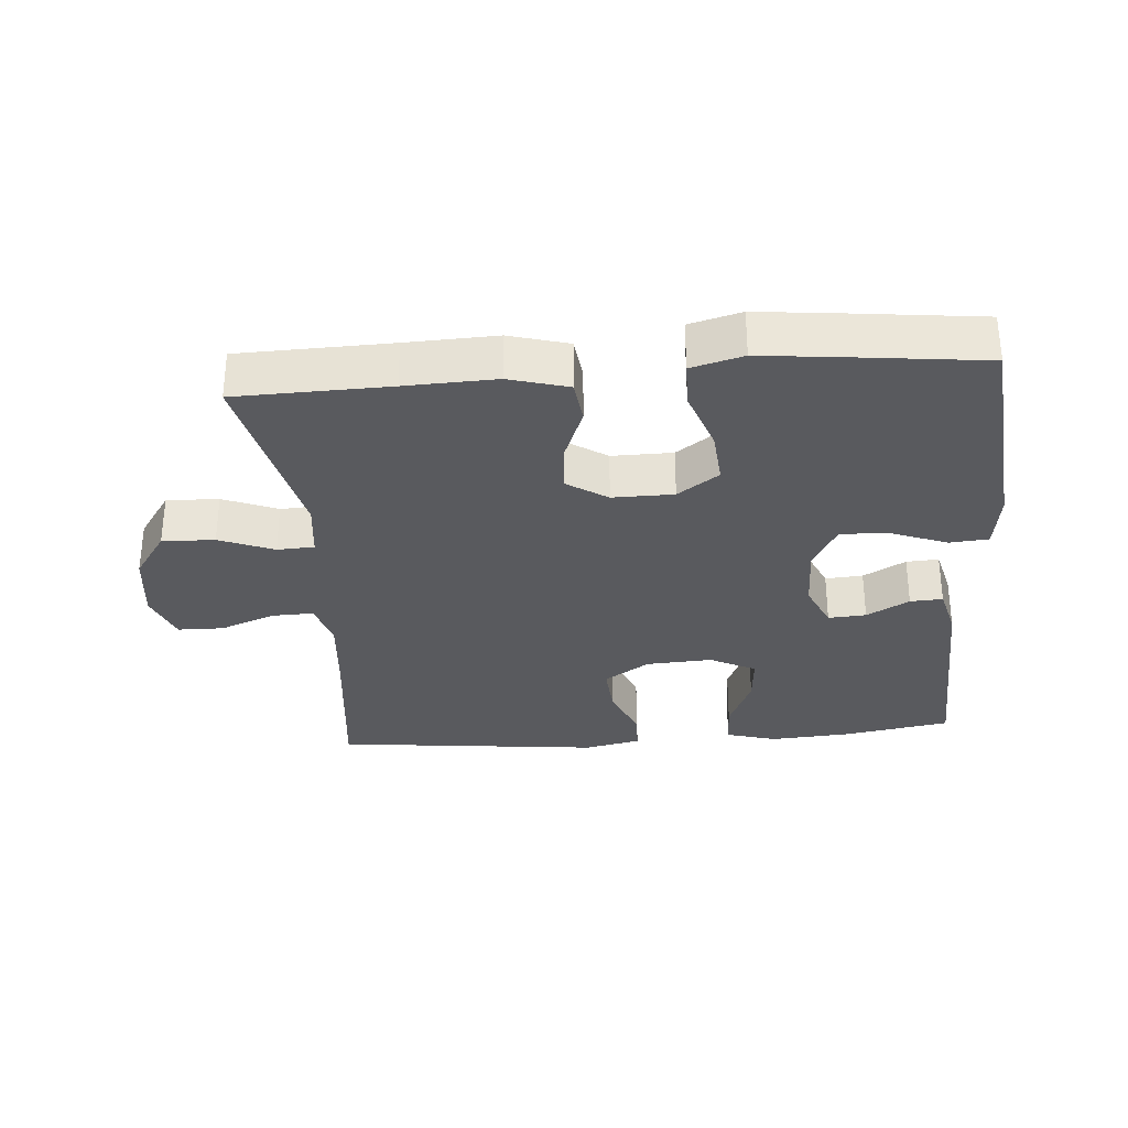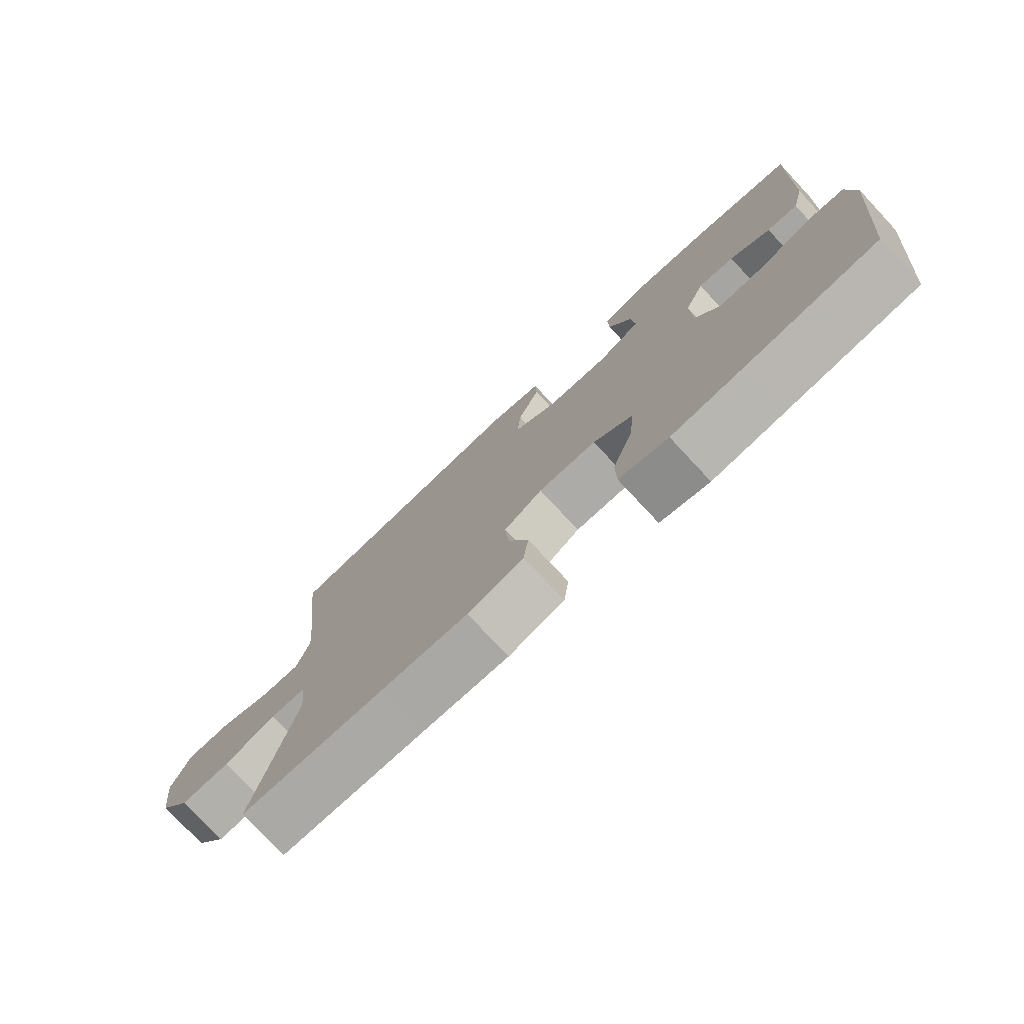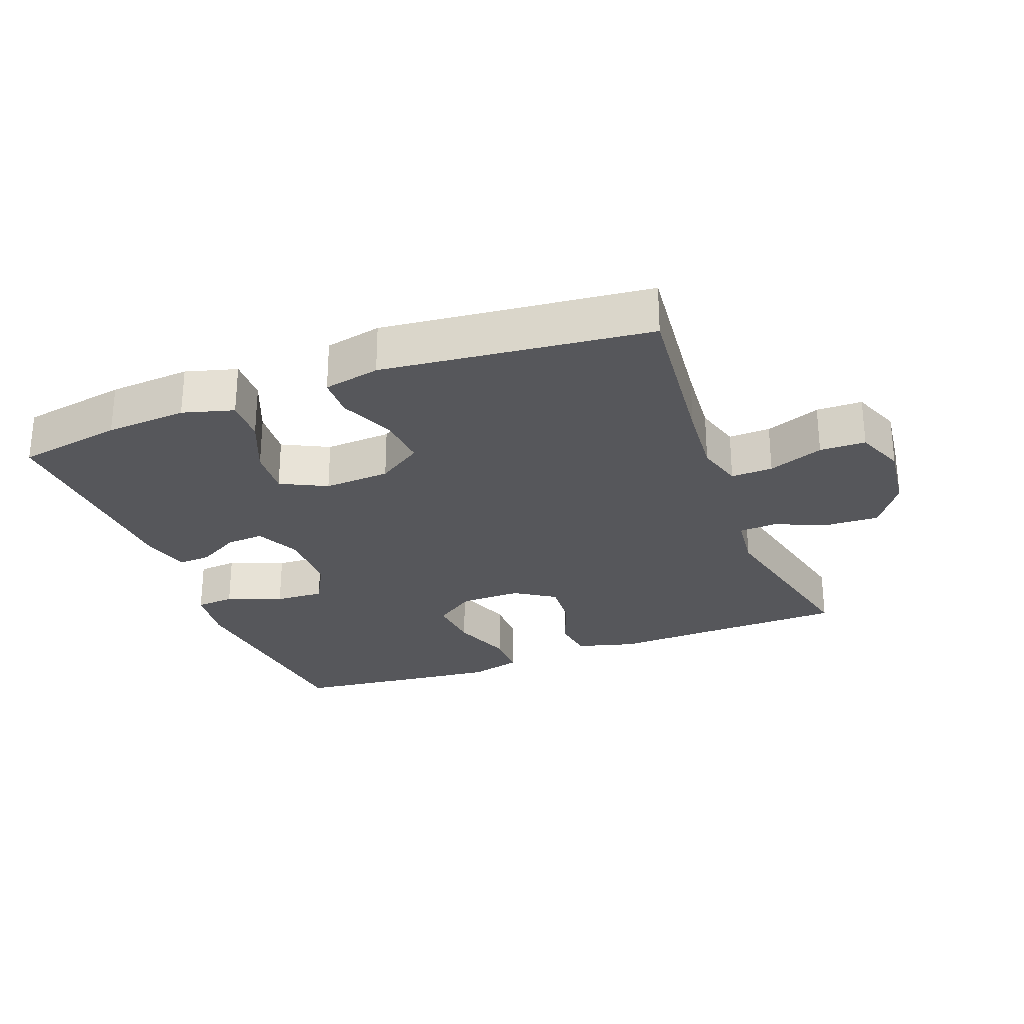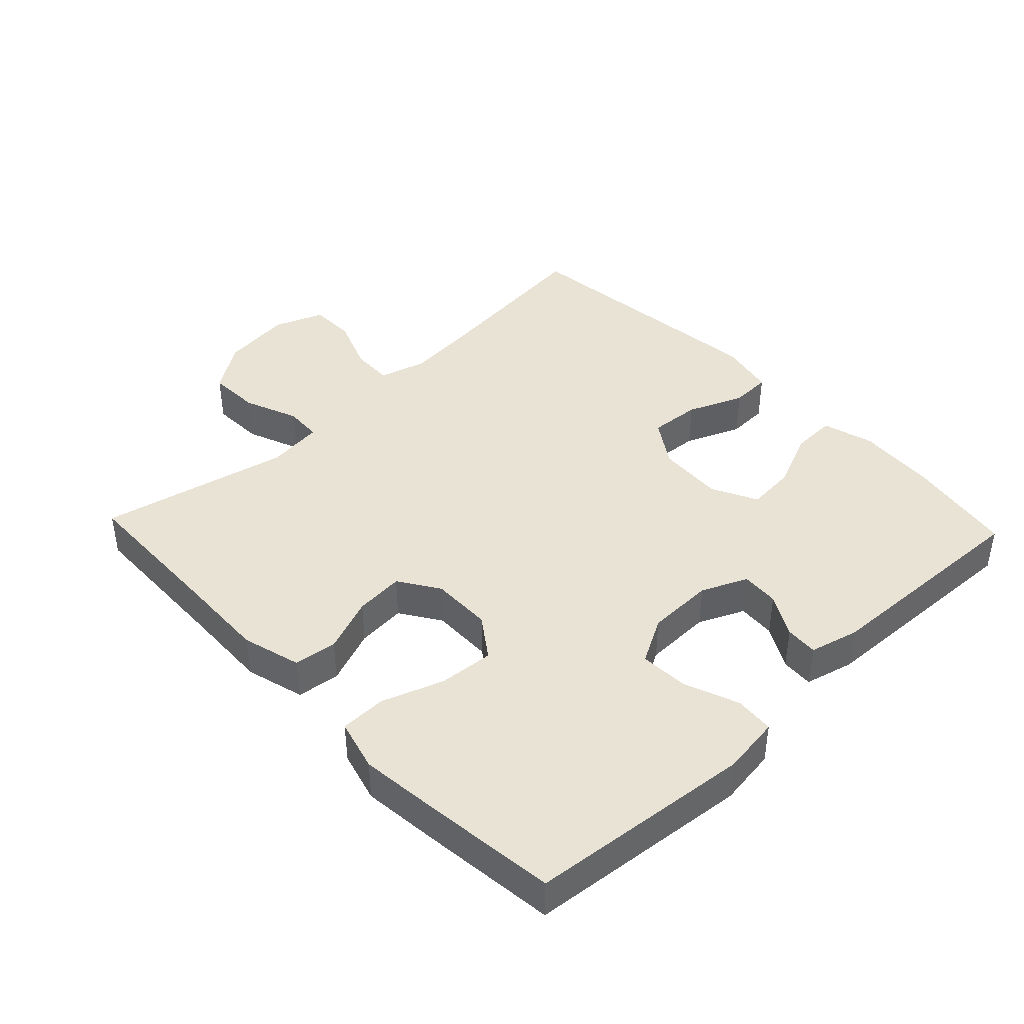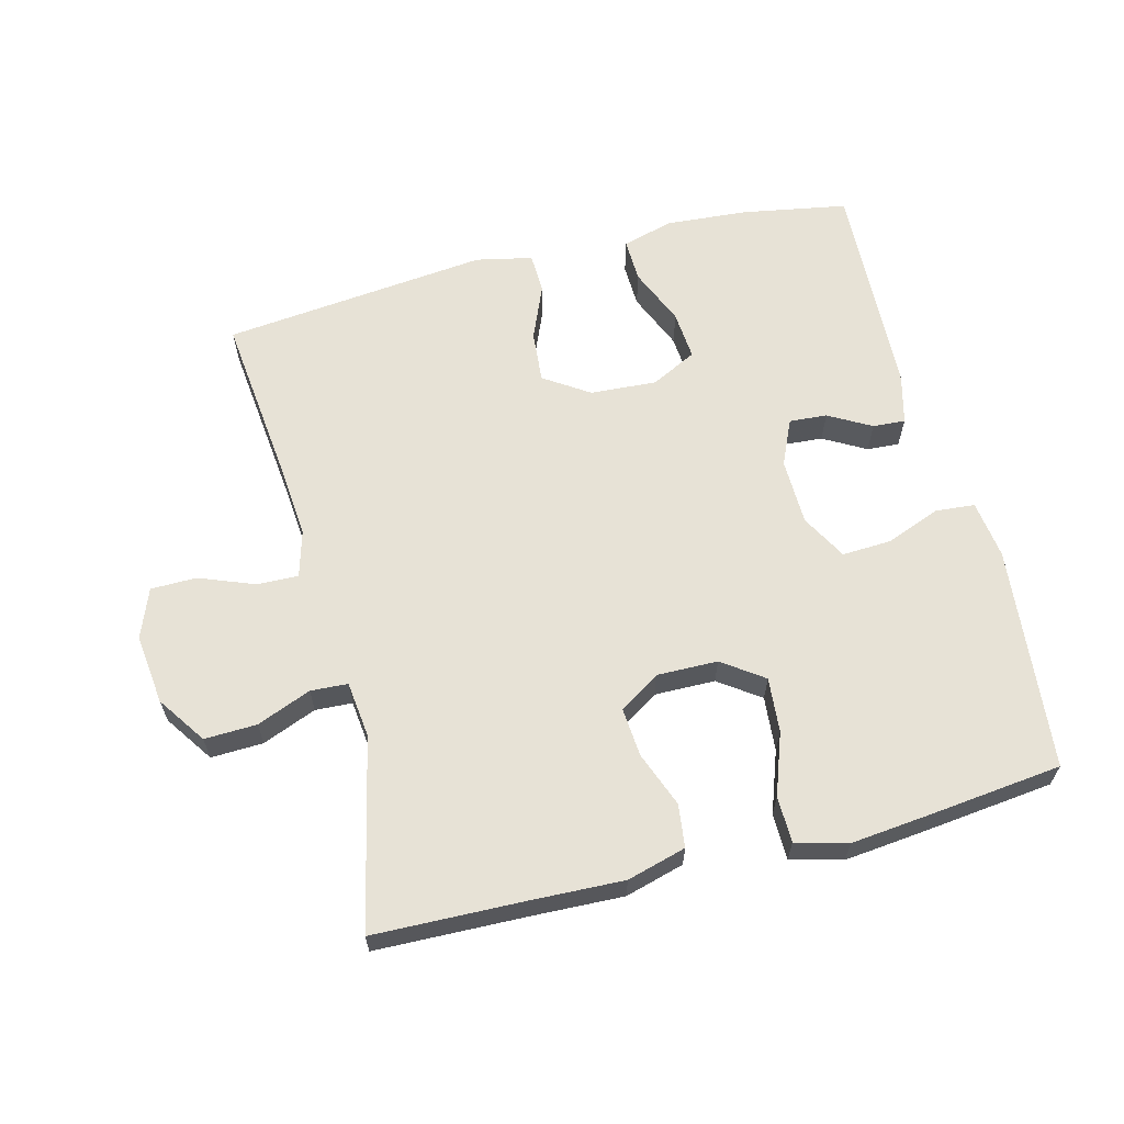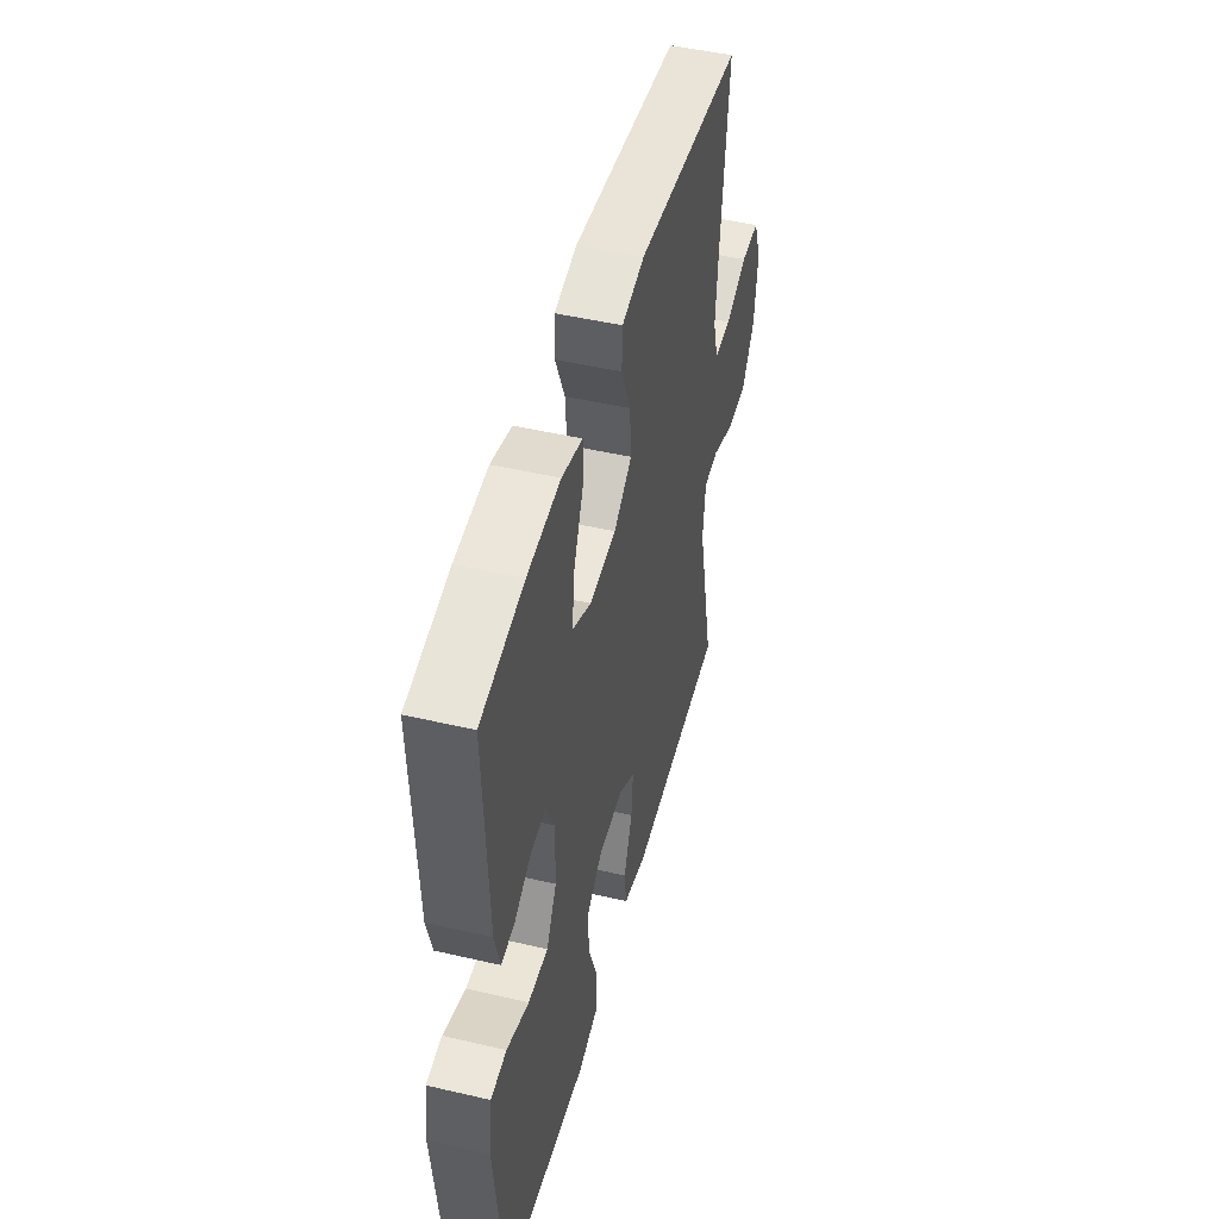
<metadata>
{"format":"obj","ext":"obj","renderer":"f3d","projection":"perspective","resolution":1024,"background":"white","views":[{"elev":-31.5,"azim":-175.5,"up":"+Y"},{"elev":-76.8,"azim":-137.0,"up":"+Z"},{"elev":-27.1,"azim":20.9,"up":"+Y"},{"elev":42.0,"azim":-133.5,"up":"+Y"},{"elev":62.9,"azim":165.7,"up":"+Y"},{"elev":48.2,"azim":-75.4,"up":"+Z"}]}
</metadata>
<code>
v 0.5 0.07 0.5
v 0.472 0.07 0.244
v 0.462 0.07 0.131
v 0.482 0.07 0.06
v 0.545 0.07 0.062
v 0.628 0.07 0.094
v 0.697 0.07 0.093
v 0.726 0.07 0.018
v 0.713 0.07 -0.088
v 0.663 0.07 -0.161
v 0.584 0.07 -0.158
v 0.502 0.07 -0.125
v 0.446 0.07 -0.128
v 0.436 0.07 -0.213
v 0.5 0.07 -0.5
v 0.27 0.07 -0.506
v 0.134 0.07 -0.511
v 0.045 0.07 -0.486
v 0.037 0.07 -0.421
v 0.069 0.07 -0.338
v 0.075 0.07 -0.264
v 0.014 0.07 -0.224
v -0.078 0.07 -0.225
v -0.14 0.07 -0.269
v -0.133 0.07 -0.352
v -0.1 0.07 -0.445
v -0.101 0.07 -0.515
v -0.179 0.07 -0.536
v -0.301 0.07 -0.523
v -0.5 0.07 -0.5
v -0.534 0.07 -0.161
v -0.522 0.07 -0.073
v -0.463 0.07 -0.068
v -0.38 0.07 -0.1
v -0.306 0.07 -0.104
v -0.268 0.07 -0.035
v -0.266 0.07 0.066
v -0.297 0.07 0.135
v -0.354 0.07 0.131
v -0.418 0.07 0.095
v -0.467 0.07 0.092
v -0.486 0.07 0.166
v -0.5 0.07 0.5
v -0.34 0.07 0.528
v -0.217 0.07 0.537
v -0.14 0.07 0.515
v -0.142 0.07 0.449
v -0.179 0.07 0.362
v -0.185 0.07 0.288
v -0.116 0.07 0.253
v -0.016 0.07 0.259
v 0.052 0.07 0.304
v 0.046 0.07 0.381
v 0.011 0.07 0.465
v 0.013 0.07 0.526
v 0.098 0.07 0.544
v 0.5 0 0.5
v 0.472 0 0.244
v 0.462 0 0.131
v 0.482 0 0.06
v 0.545 0 0.062
v 0.628 0 0.094
v 0.697 0 0.093
v 0.726 0 0.018
v 0.713 0 -0.088
v 0.663 0 -0.161
v 0.584 0 -0.158
v 0.502 0 -0.125
v 0.446 0 -0.128
v 0.436 0 -0.213
v 0.5 0 -0.5
v 0.27 0 -0.506
v 0.134 0 -0.511
v 0.045 0 -0.486
v 0.037 0 -0.421
v 0.069 0 -0.338
v 0.075 0 -0.264
v 0.014 0 -0.224
v -0.078 0 -0.225
v -0.14 0 -0.269
v -0.133 0 -0.352
v -0.1 0 -0.445
v -0.101 0 -0.515
v -0.179 0 -0.536
v -0.301 0 -0.523
v -0.5 0 -0.5
v -0.534 0 -0.161
v -0.522 0 -0.073
v -0.463 0 -0.068
v -0.38 0 -0.1
v -0.306 0 -0.104
v -0.268 0 -0.035
v -0.266 0 0.066
v -0.297 0 0.135
v -0.354 0 0.131
v -0.418 0 0.095
v -0.467 0 0.092
v -0.486 0 0.166
v -0.5 0 0.5
v -0.34 0 0.528
v -0.217 0 0.537
v -0.14 0 0.515
v -0.142 0 0.449
v -0.179 0 0.362
v -0.185 0 0.288
v -0.116 0 0.253
v -0.016 0 0.259
v 0.052 0 0.304
v 0.046 0 0.381
v 0.011 0 0.465
v 0.013 0 0.526
v 0.098 0 0.544
f 56 1 2
f 55 56 2
f 54 55 2
f 53 54 2
f 52 53 2 3
f 51 52 3 4
f 50 51 4
f 46 47 48
f 45 46 48
f 44 45 48
f 43 44 48
f 42 43 48
f 41 42 48
f 40 41 48
f 39 40 48
f 38 39 48 49
f 37 38 49 50
f 32 33 34
f 31 32 34
f 30 31 34
f 29 30 34
f 28 29 34
f 27 28 34
f 26 27 34
f 25 26 34
f 24 25 34 35
f 23 24 35 36
f 18 19 20
f 17 18 20
f 16 17 20
f 16 20 21
f 15 16 21
f 14 15 21
f 13 14 21 22
f 10 11 12
f 9 10 12
f 8 9 12
f 7 8 12
f 6 7 12
f 5 6 12
f 4 5 12 13
f 36 37 50
f 23 36 50
f 22 23 50
f 13 22 50
f 4 13 50
f 58 57 112
f 58 112 111
f 58 111 110
f 58 110 109
f 59 58 109 108
f 60 59 108 107
f 60 107 106
f 104 103 102
f 104 102 101
f 104 101 100
f 104 100 99
f 104 99 98
f 104 98 97
f 104 97 96
f 104 96 95
f 105 104 95 94
f 106 105 94 93
f 90 89 88
f 90 88 87
f 90 87 86
f 90 86 85
f 90 85 84
f 90 84 83
f 90 83 82
f 90 82 81
f 91 90 81 80
f 92 91 80 79
f 76 75 74
f 76 74 73
f 76 73 72
f 77 76 72
f 77 72 71
f 77 71 70
f 78 77 70 69
f 68 67 66
f 68 66 65
f 68 65 64
f 68 64 63
f 68 63 62
f 68 62 61
f 69 68 61 60
f 106 93 92
f 106 92 79
f 106 79 78
f 106 78 69
f 106 69 60
f 1 57 58 2
f 2 58 59 3
f 3 59 60 4
f 4 60 61 5
f 5 61 62 6
f 6 62 63 7
f 7 63 64 8
f 8 64 65 9
f 9 65 66 10
f 10 66 67 11
f 11 67 68 12
f 12 68 69 13
f 13 69 70 14
f 14 70 71 15
f 15 71 72 16
f 16 72 73 17
f 17 73 74 18
f 18 74 75 19
f 19 75 76 20
f 20 76 77 21
f 21 77 78 22
f 22 78 79 23
f 23 79 80 24
f 24 80 81 25
f 25 81 82 26
f 26 82 83 27
f 27 83 84 28
f 28 84 85 29
f 29 85 86 30
f 30 86 87 31
f 31 87 88 32
f 32 88 89 33
f 33 89 90 34
f 34 90 91 35
f 35 91 92 36
f 36 92 93 37
f 37 93 94 38
f 38 94 95 39
f 39 95 96 40
f 40 96 97 41
f 41 97 98 42
f 42 98 99 43
f 43 99 100 44
f 44 100 101 45
f 45 101 102 46
f 46 102 103 47
f 47 103 104 48
f 48 104 105 49
f 49 105 106 50
f 50 106 107 51
f 51 107 108 52
f 52 108 109 53
f 53 109 110 54
f 54 110 111 55
f 55 111 112 56
f 56 112 57 1

</code>
